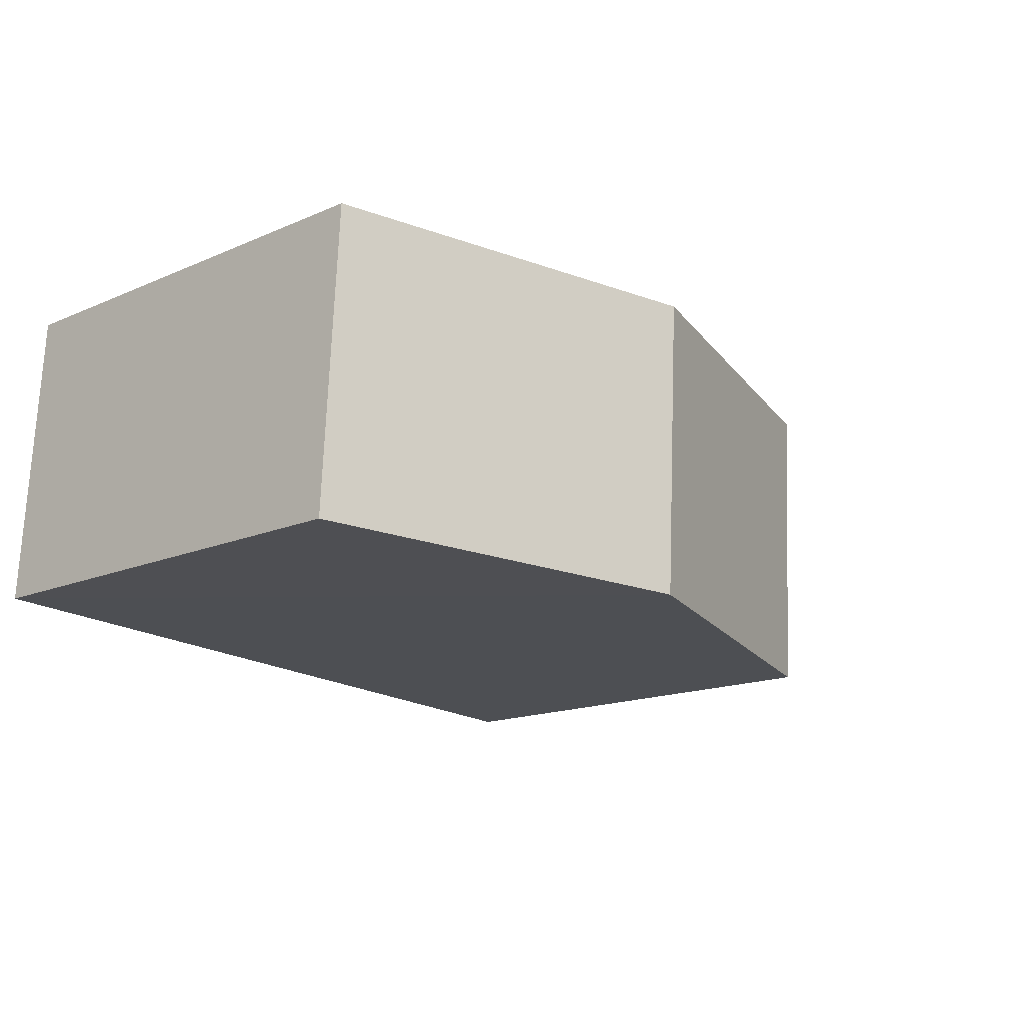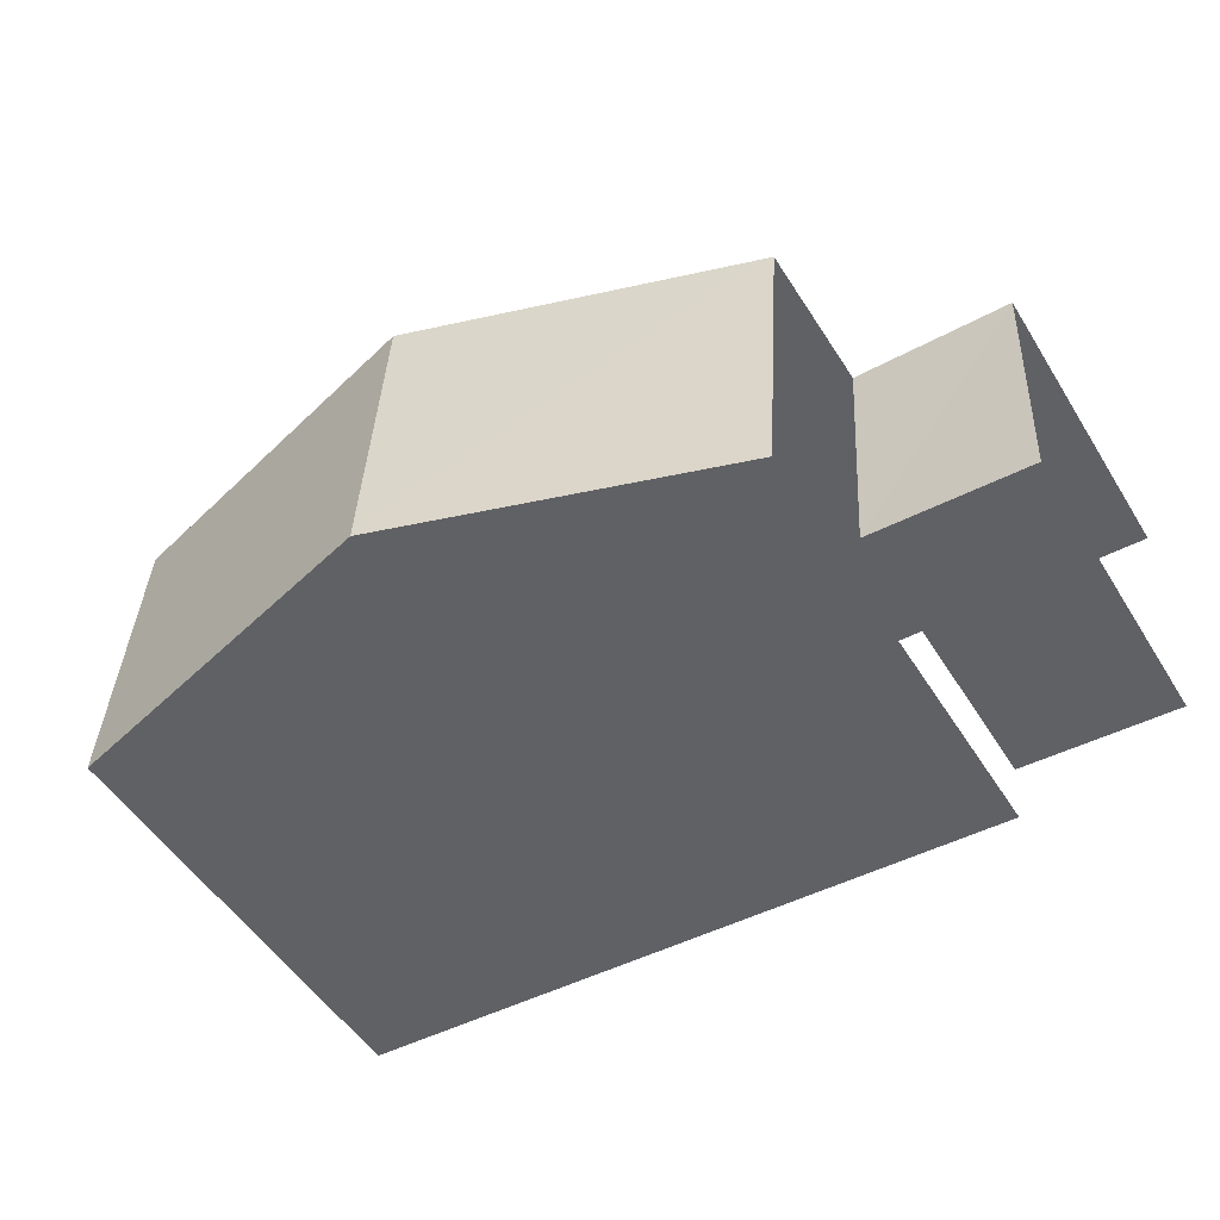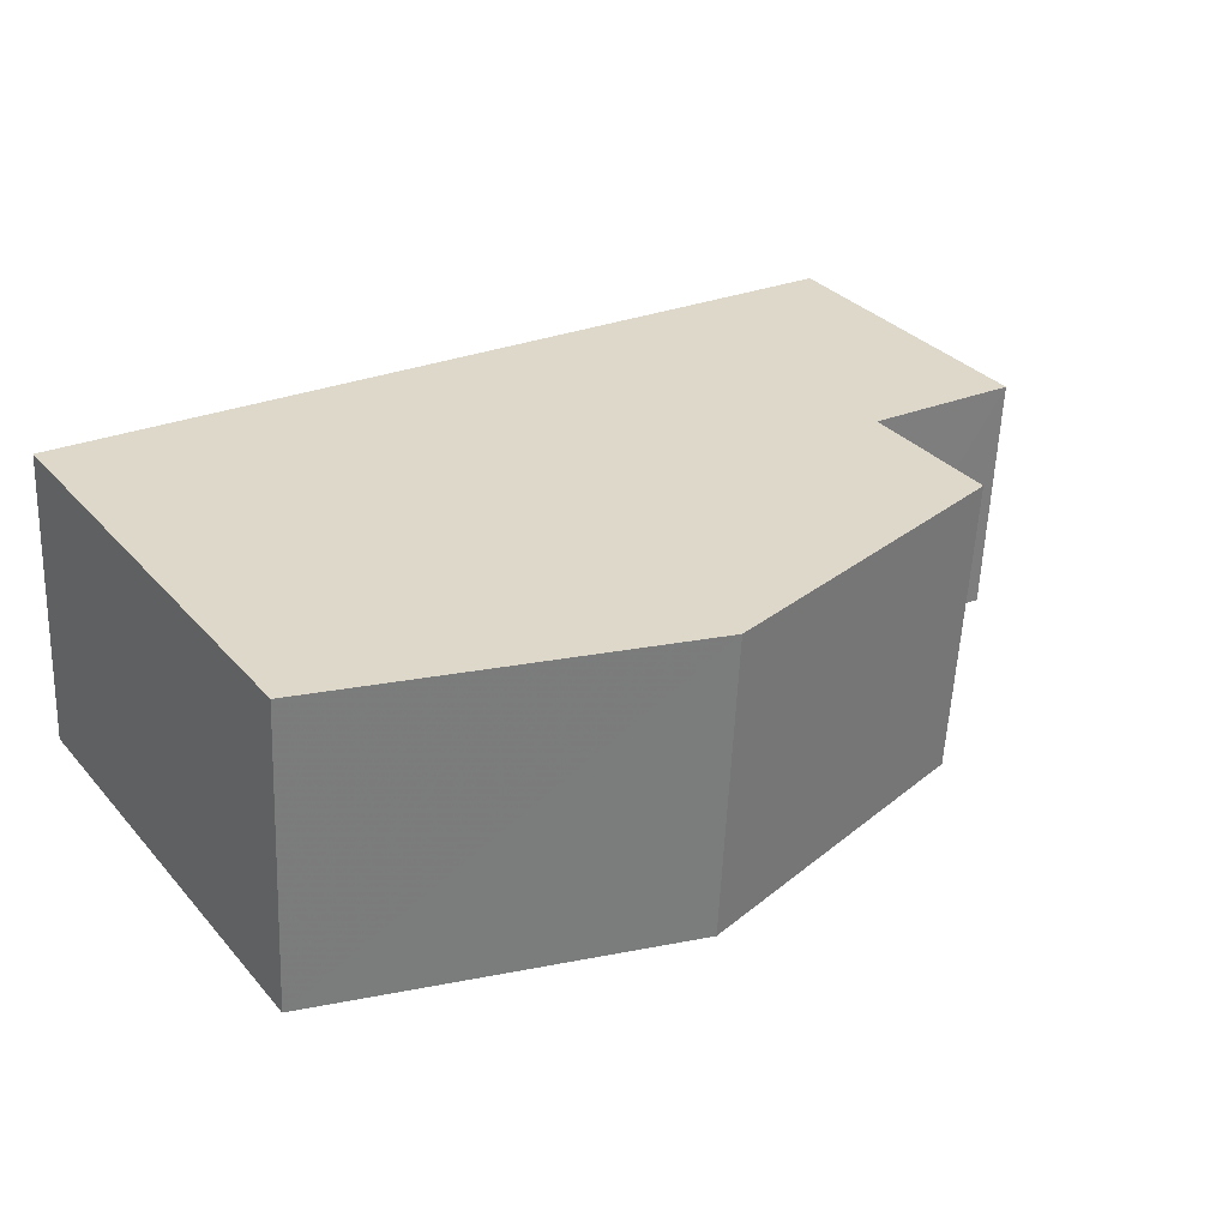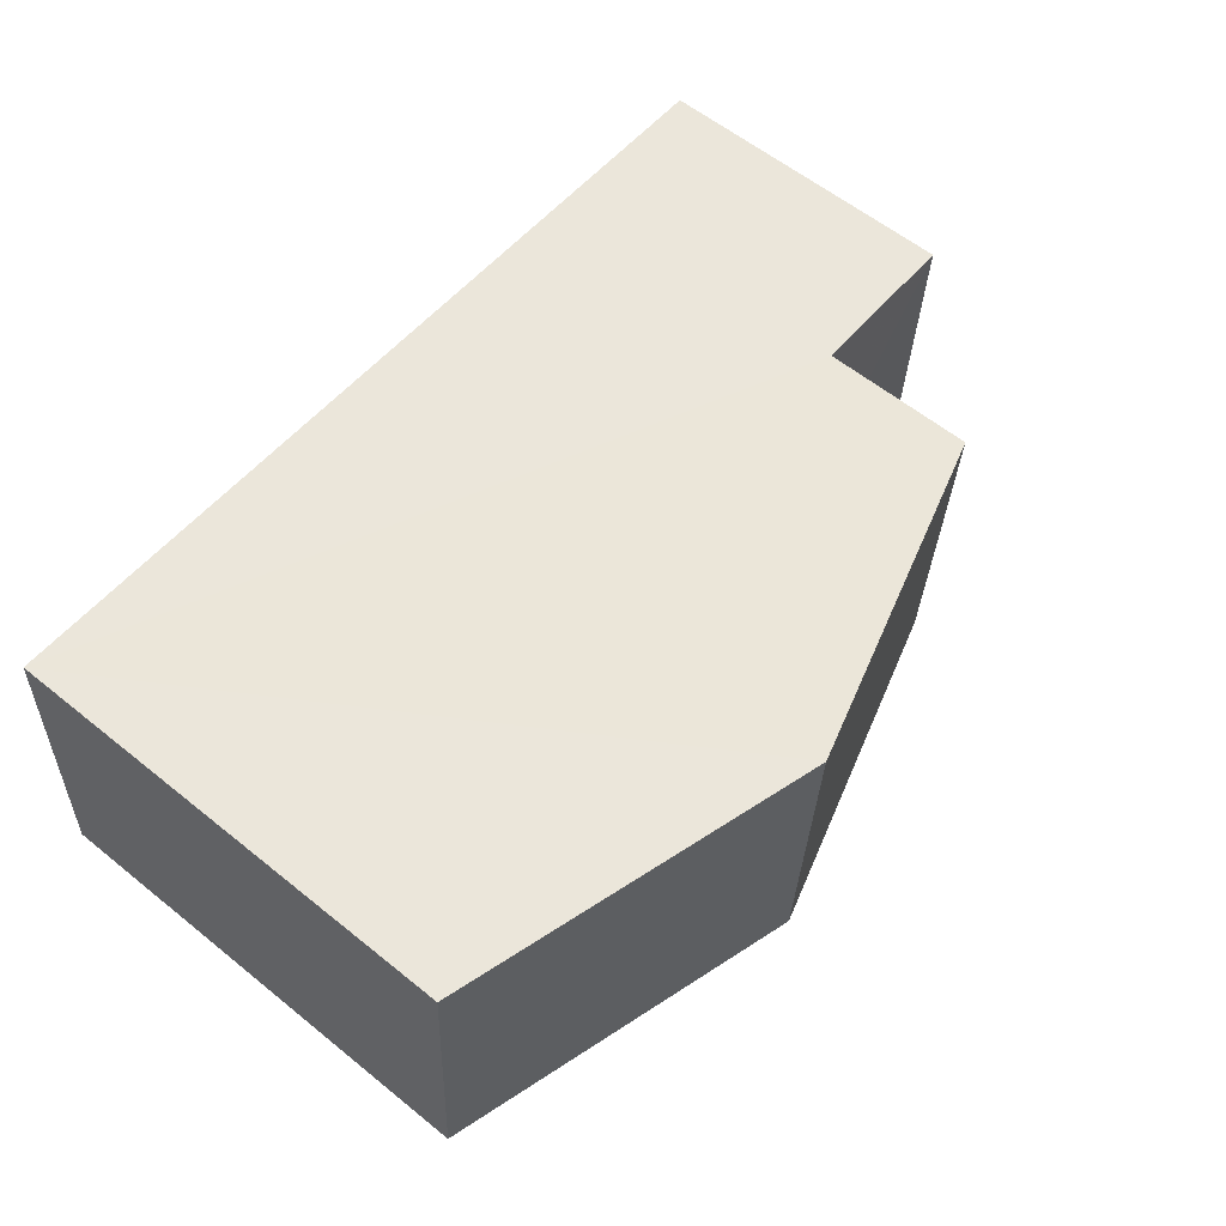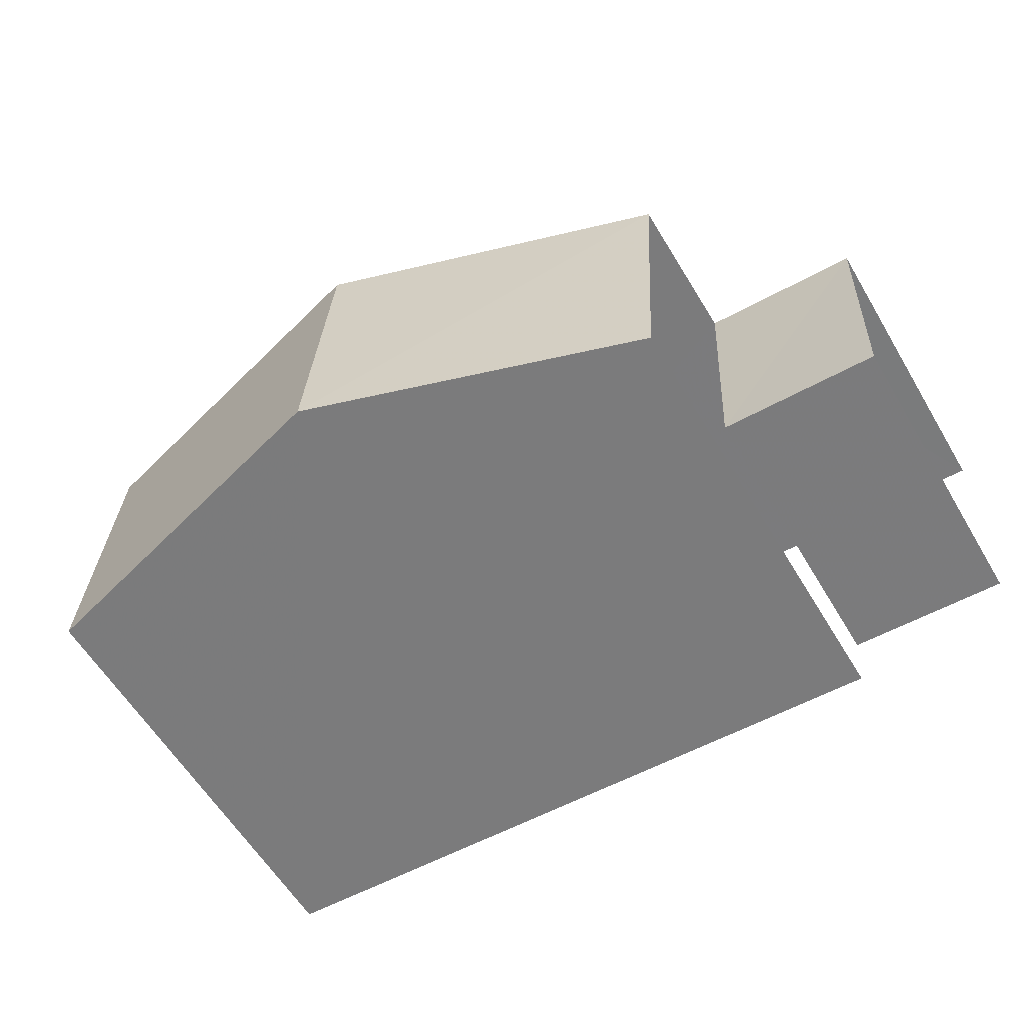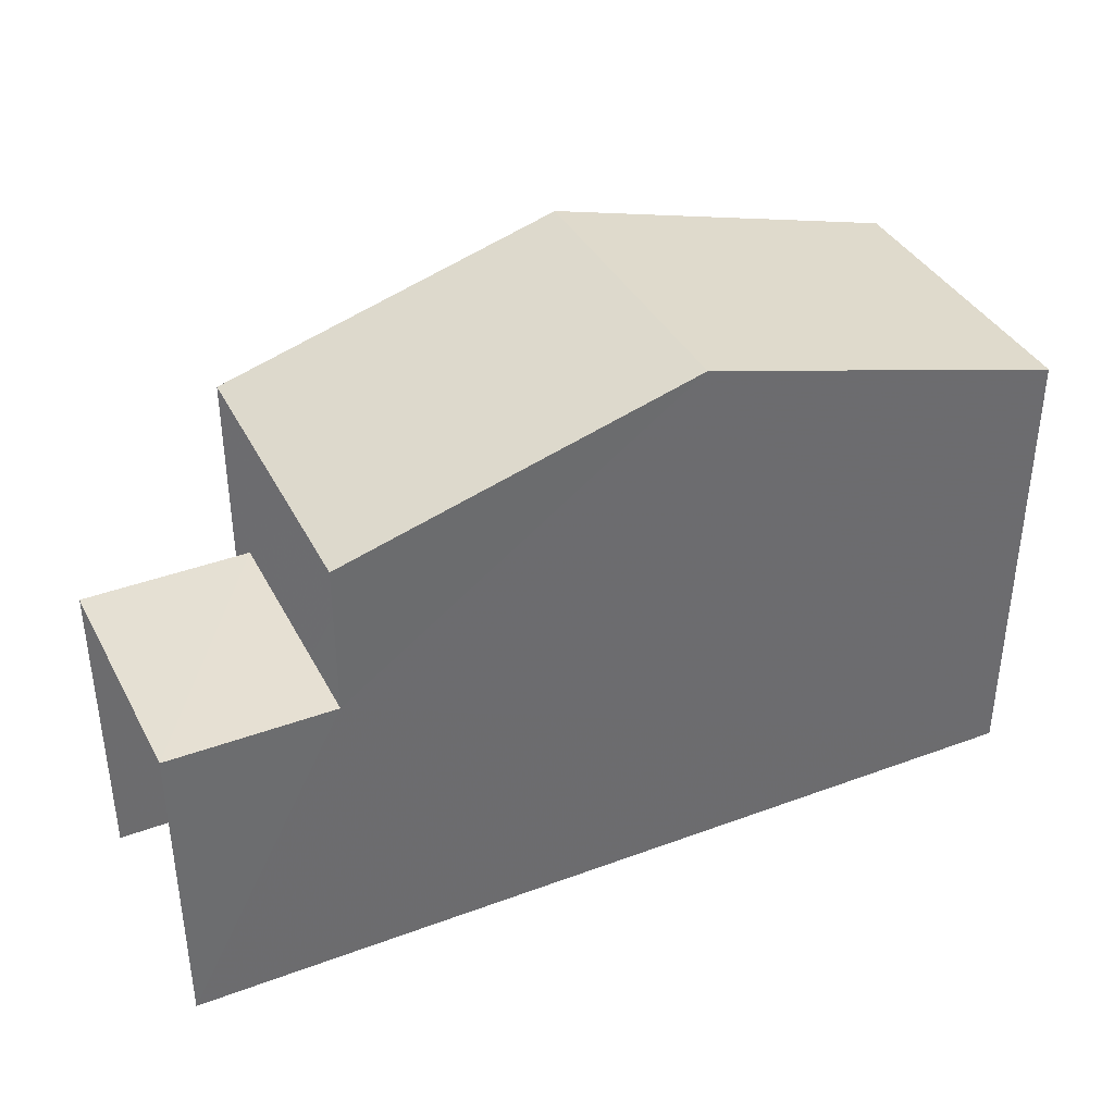
<metadata>
{"format":"obj","ext":"obj","renderer":"f3d","projection":"perspective","resolution":1024,"background":"white","views":[{"elev":-15.5,"azim":-47.7,"up":"+Y"},{"elev":-51.9,"azim":31.5,"up":"+Y"},{"elev":32.4,"azim":-34.1,"up":"+Y"},{"elev":59.8,"azim":-50.5,"up":"+Y"},{"elev":-60.5,"azim":30.8,"up":"+Y"},{"elev":38.2,"azim":151.4,"up":"+Z"}]}
</metadata>
<code>
v -3.737e+05 -1.039e+05 26.39
v -3.737e+05 -1.039e+05 26.39
v -3.737e+05 -1.039e+05 26.39
v -3.737e+05 -1.039e+05 26.39
v -3.737e+05 -1.039e+05 26.39
v -3.737e+05 -1.039e+05 26.39
v -3.737e+05 -1.039e+05 34.63
v -3.737e+05 -1.039e+05 33.15
v -3.737e+05 -1.039e+05 34.63
v -3.737e+05 -1.039e+05 33.15
v -3.737e+05 -1.039e+05 30.93
v -3.737e+05 -1.039e+05 30.93
v -3.737e+05 -1.039e+05 30.93
v -3.737e+05 -1.039e+05 30.93
v -3.737e+05 -1.039e+05 33.15
v -3.737e+05 -1.039e+05 33.15
f 1 2 3
f 3 4 1
f 5 2 1
f 6 5 1
f 13 4 3
f 13 12 4
f 6 11 10
f 10 11 8
f 6 1 11
f 8 11 14
f 7 8 9
f 7 10 8
f 11 12 13
f 14 11 13
f 9 15 7
f 9 16 15
f 16 9 2
f 9 8 14
f 2 14 3
f 3 14 13
f 2 9 14
f 15 2 5
f 15 16 2
f 1 4 12
f 11 1 12
f 15 5 7
f 5 6 7
f 6 10 7

</code>
